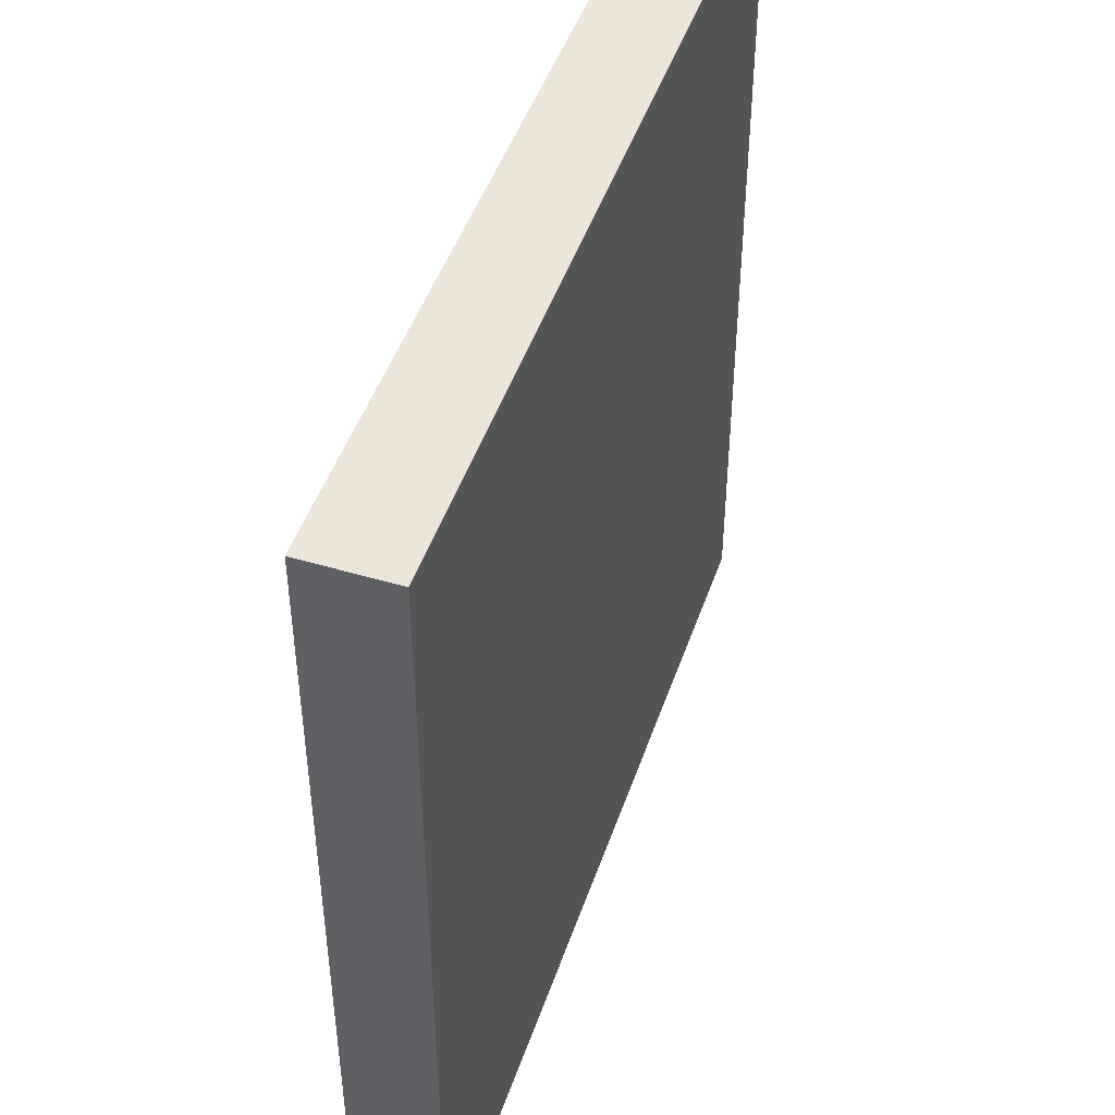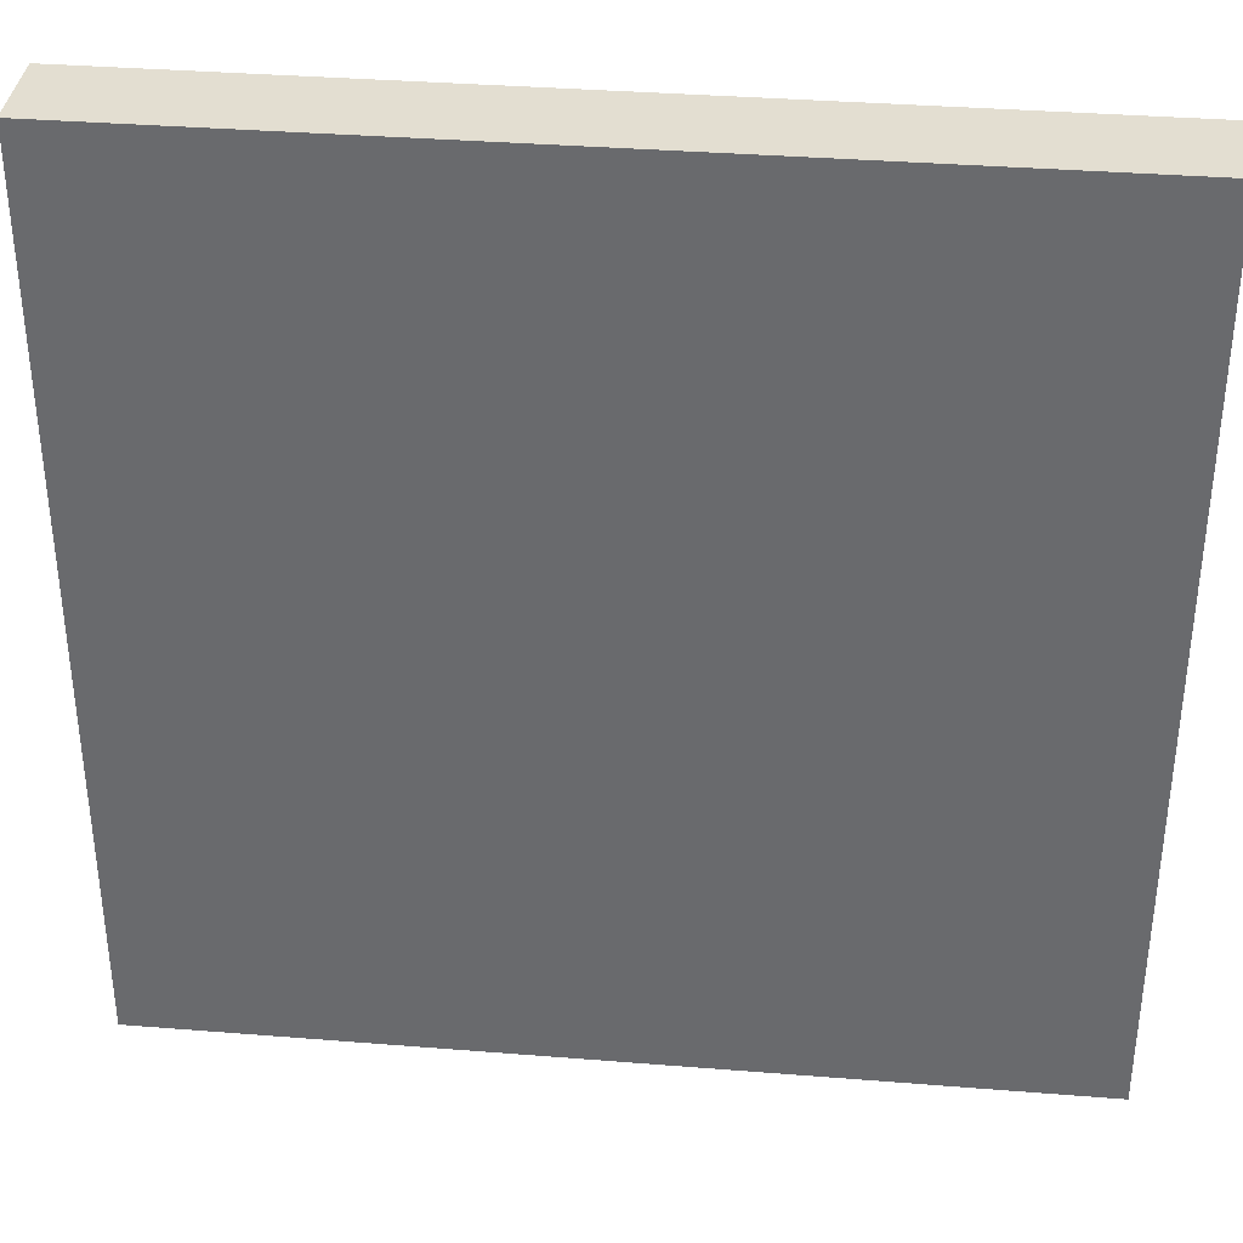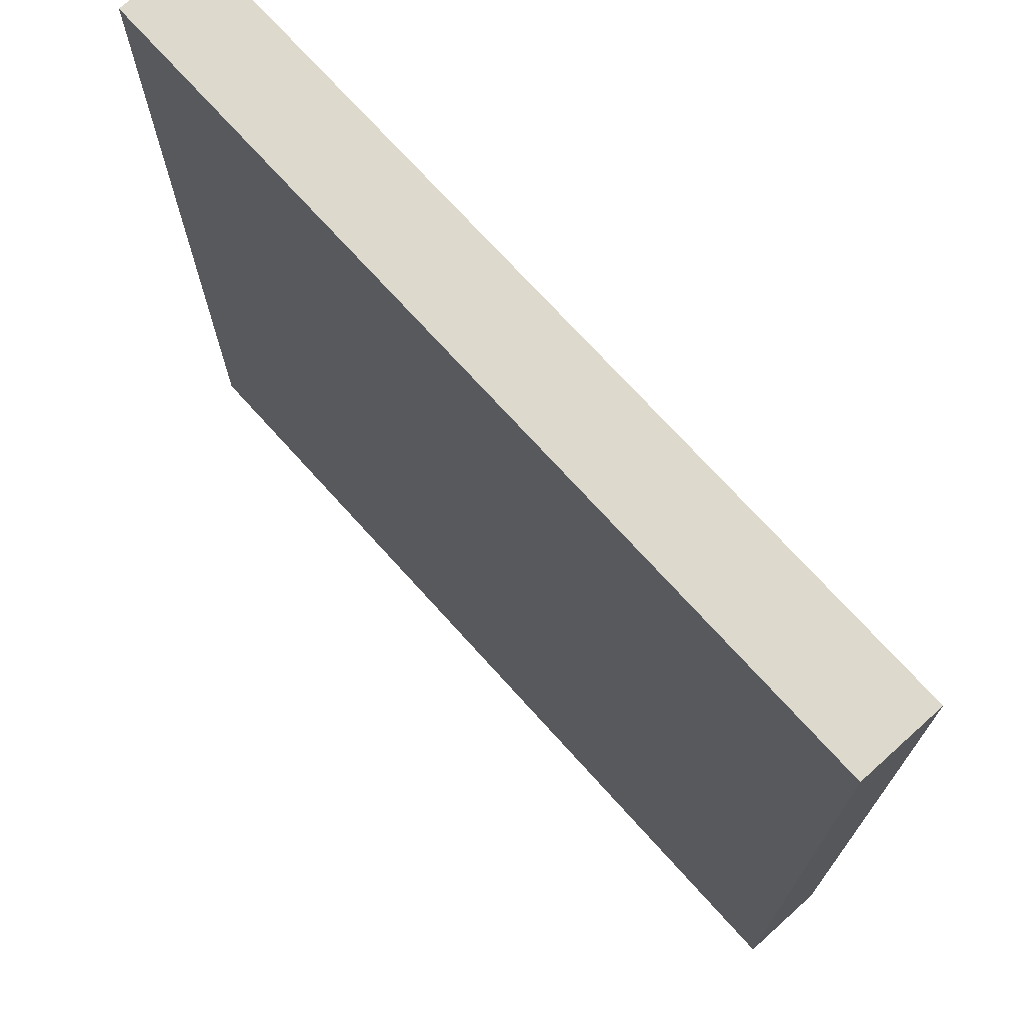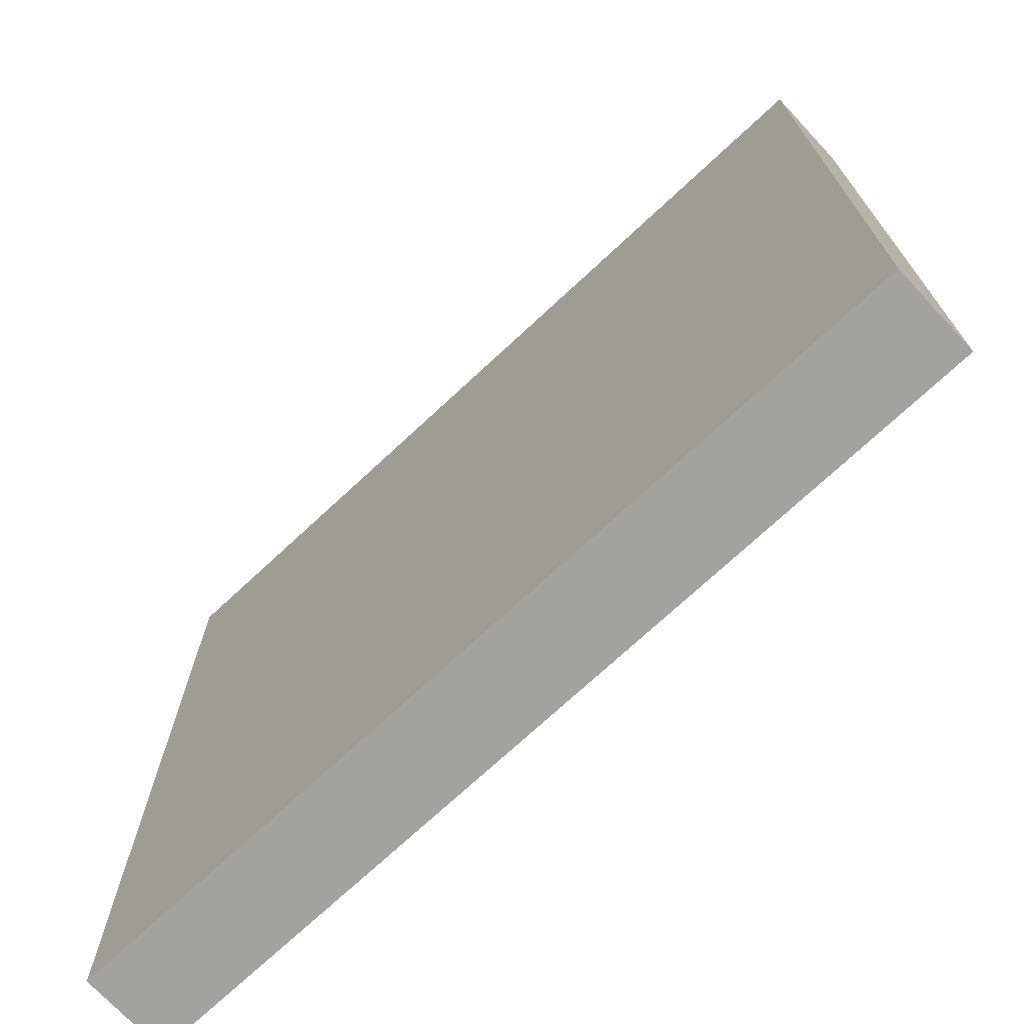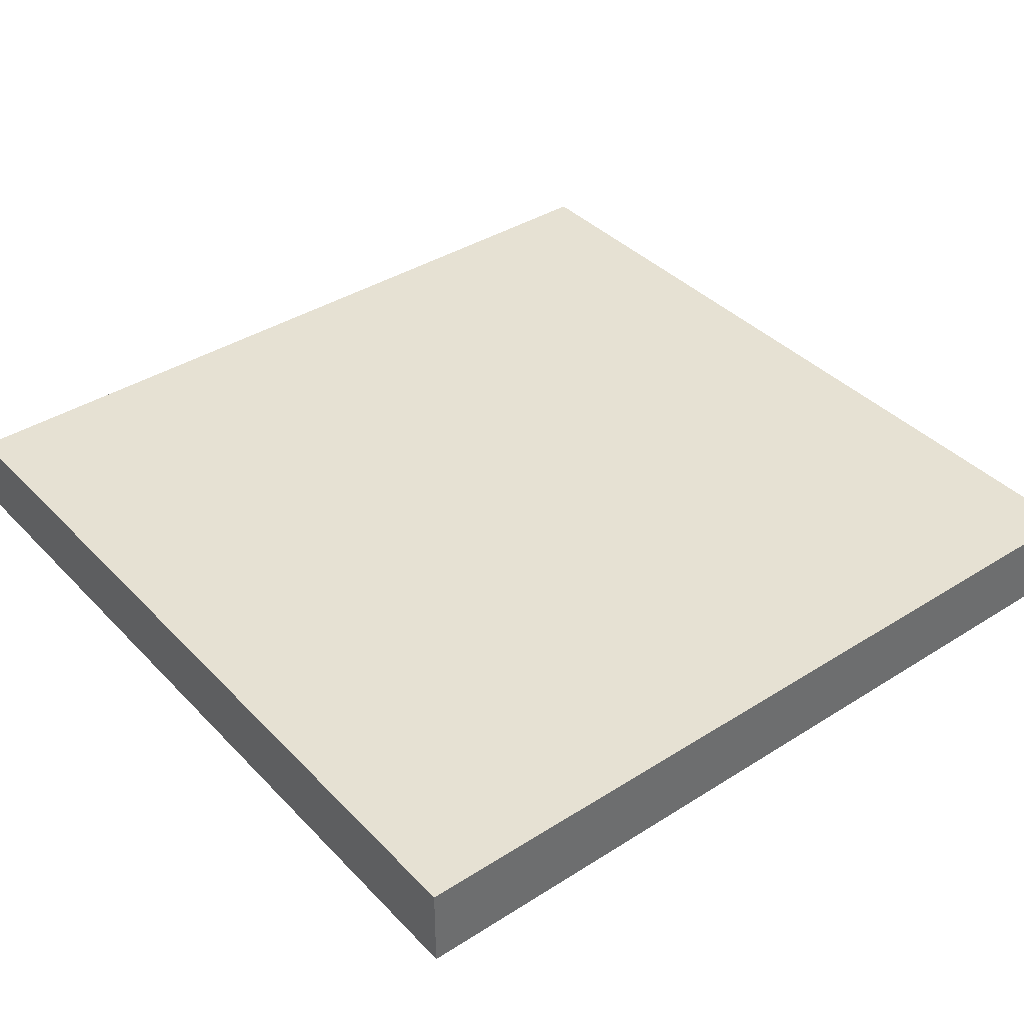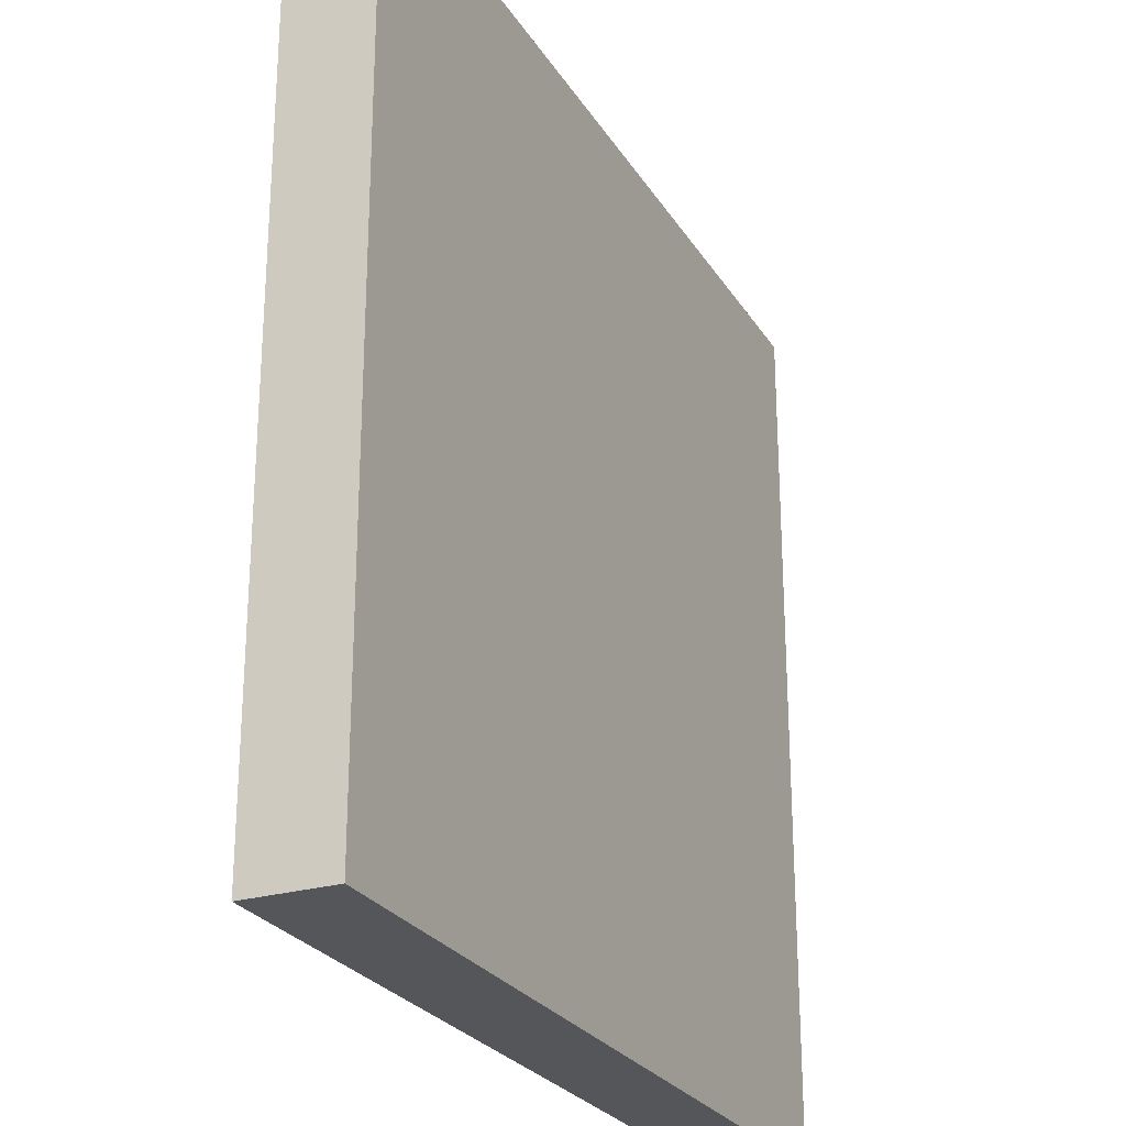
<metadata>
{"format":"obj","ext":"obj","renderer":"f3d","projection":"perspective","resolution":1024,"background":"white","views":[{"elev":47.4,"azim":108.5,"up":"+Z"},{"elev":36.1,"azim":-174.0,"up":"+Z"},{"elev":72.0,"azim":-132.0,"up":"+Z"},{"elev":-72.4,"azim":43.0,"up":"+Z"},{"elev":38.9,"azim":51.6,"up":"+Y"},{"elev":-25.8,"azim":115.0,"up":"+Z"}]}
</metadata>
<code>
v 1.4 0 0
v 1.4 0 1.4
v 1.4 -0.14 1.4
v 1.4 -0.14 0
v 0 0 0
v 1.4 0 0
v 1.4 -0.14 0
v 0 -0.14 0
v 0 0 1.4
v 0 0 0
v 0 -0.14 0
v 0 -0.14 1.4
v 1.4 0 1.4
v 0 0 1.4
v 0 -0.14 1.4
v 1.4 -0.14 1.4
v 0 0 1.4
v 1.4 0 1.4
v 1.4 0 0
v 0 0 0
v 1.4 -0.14 1.4
v 0 -0.14 1.4
v 0 -0.14 0
v 1.4 -0.14 0
g 3480661e-e2aa-11ea-83e2-54bf646e7e1f
f 1 2 4
f 4 2 3
g 34819f52-e2aa-11ea-acb7-54bf646e7e1f
f 5 6 8
f 8 6 7
g 3482b150-e2aa-11ea-b0e2-54bf646e7e1f
f 9 10 12
f 12 10 11
g 3483c34a-e2aa-11ea-9ccc-54bf646e7e1f
f 13 14 16
f 16 14 15
g 3484fc64-e2aa-11ea-87f1-54bf646e7e1f
f 17 18 20
f 20 18 19
g 34863578-e2aa-11ea-a24e-54bf646e7e1f
f 22 23 21
f 21 23 24

</code>
